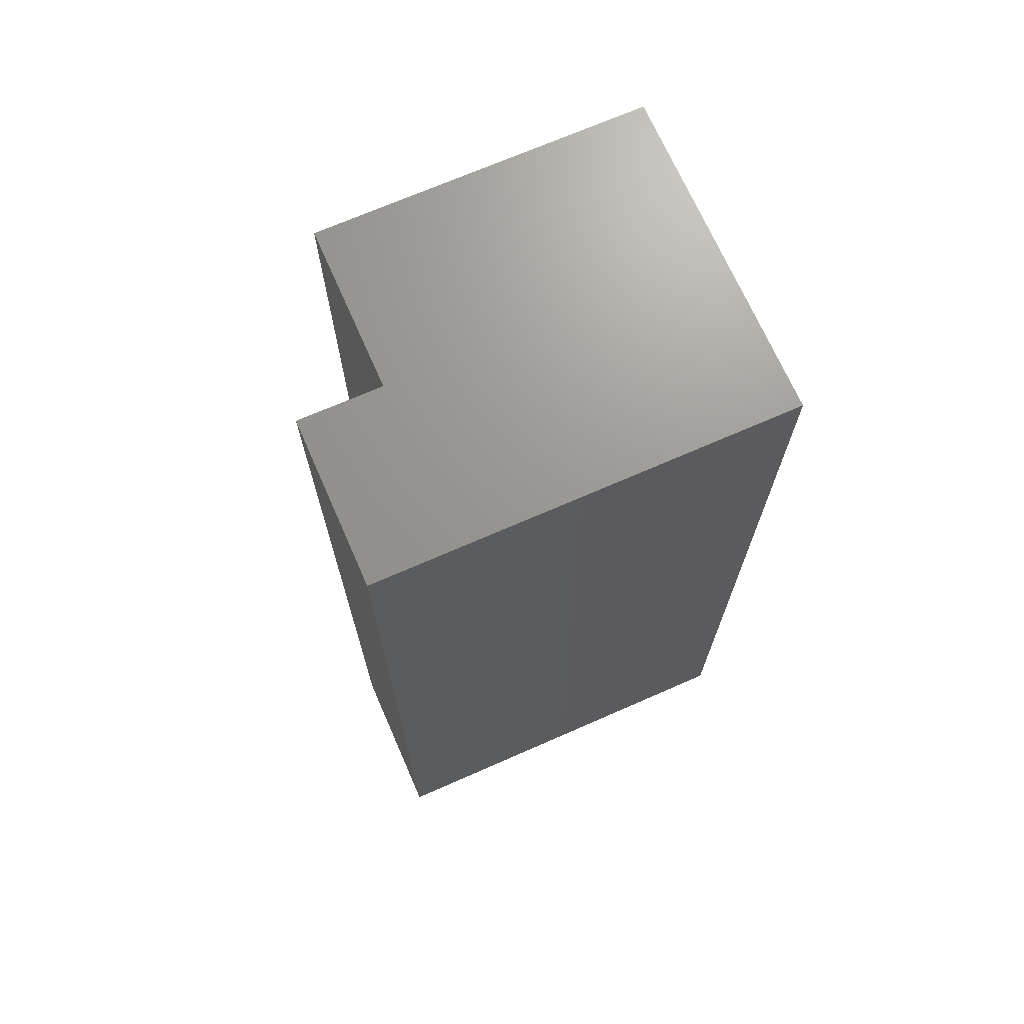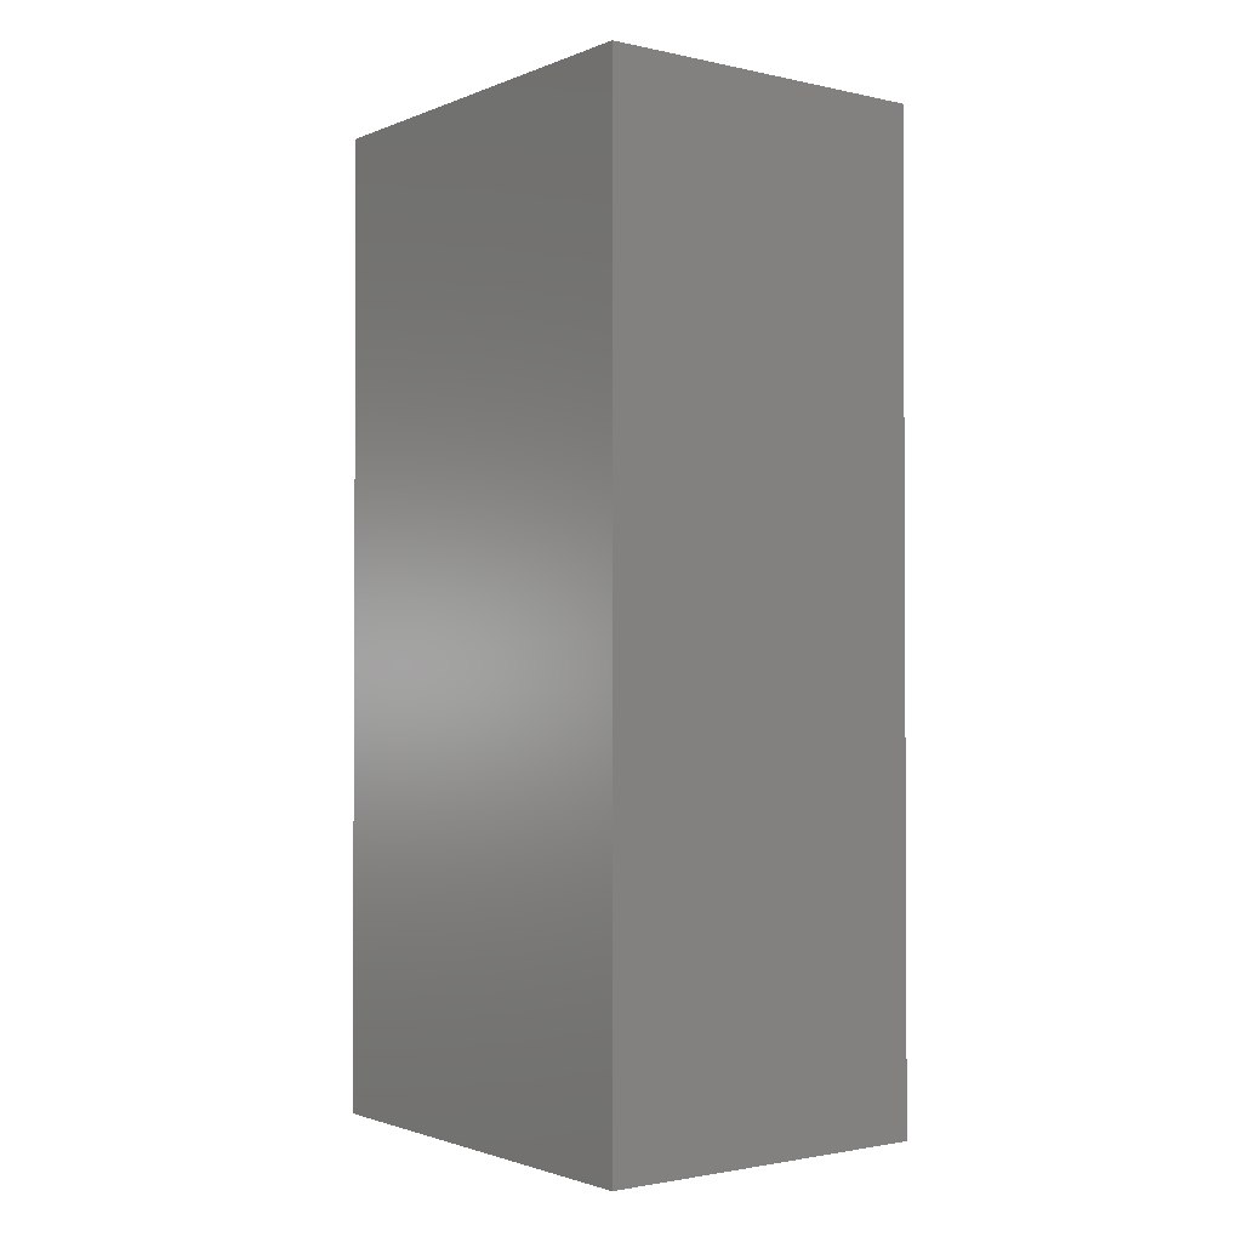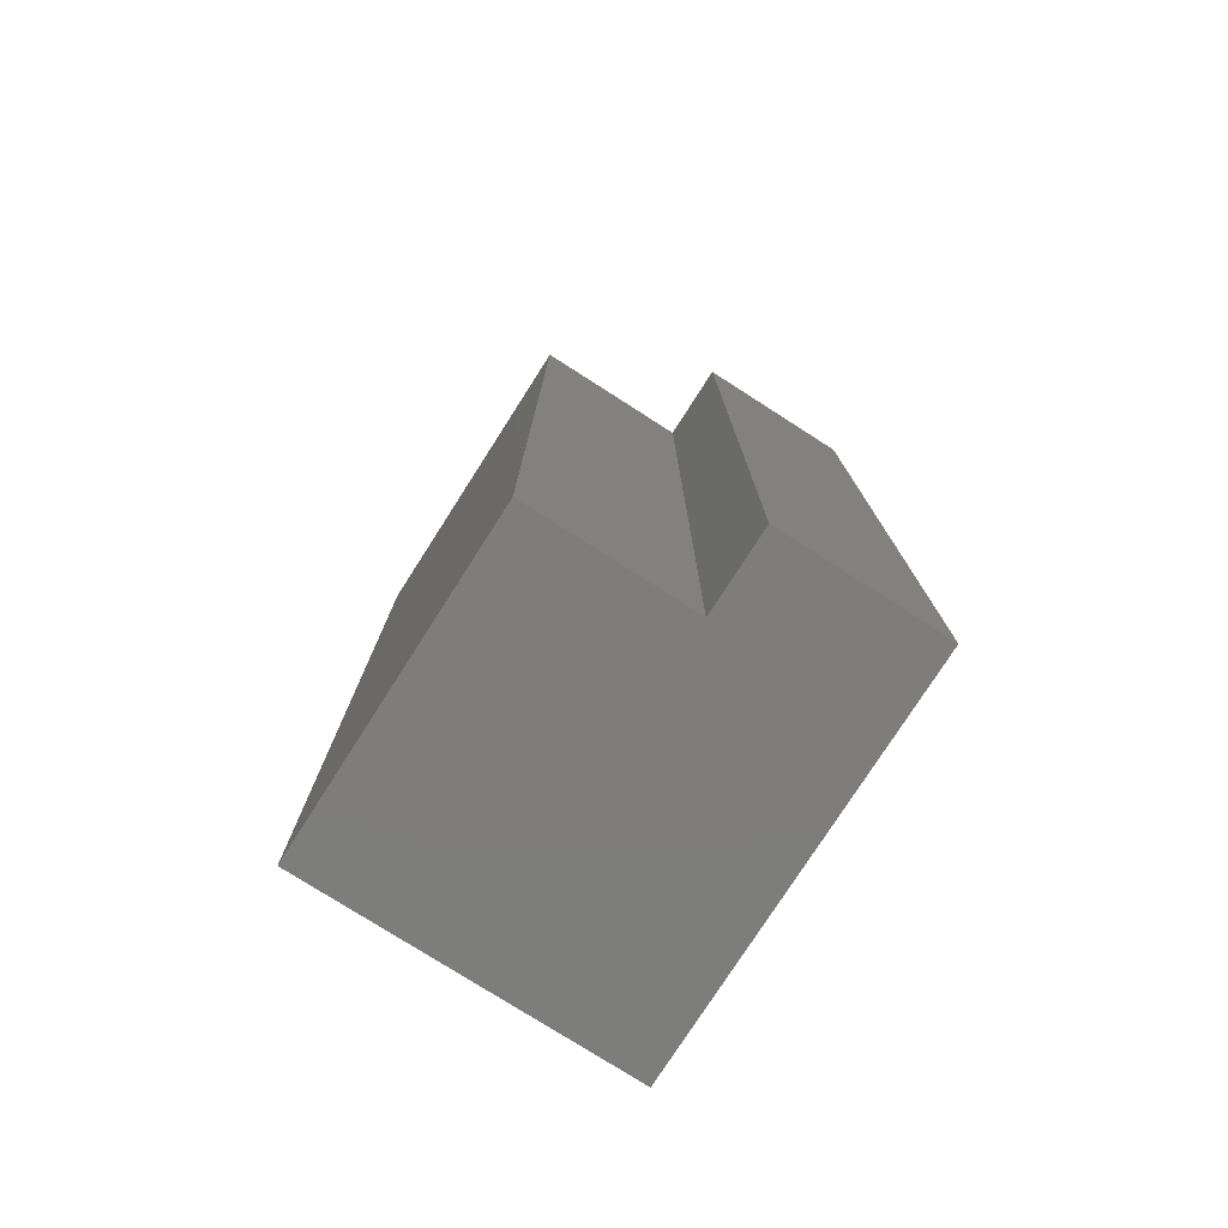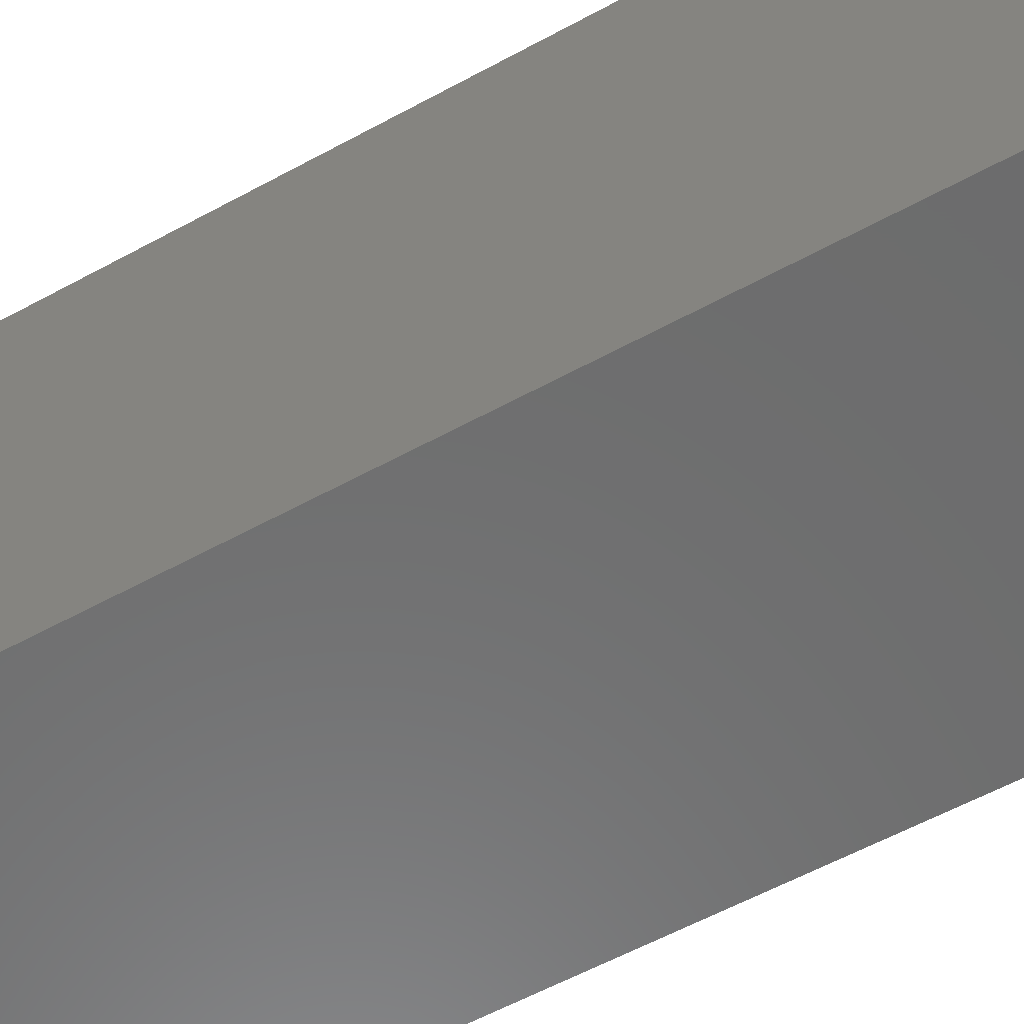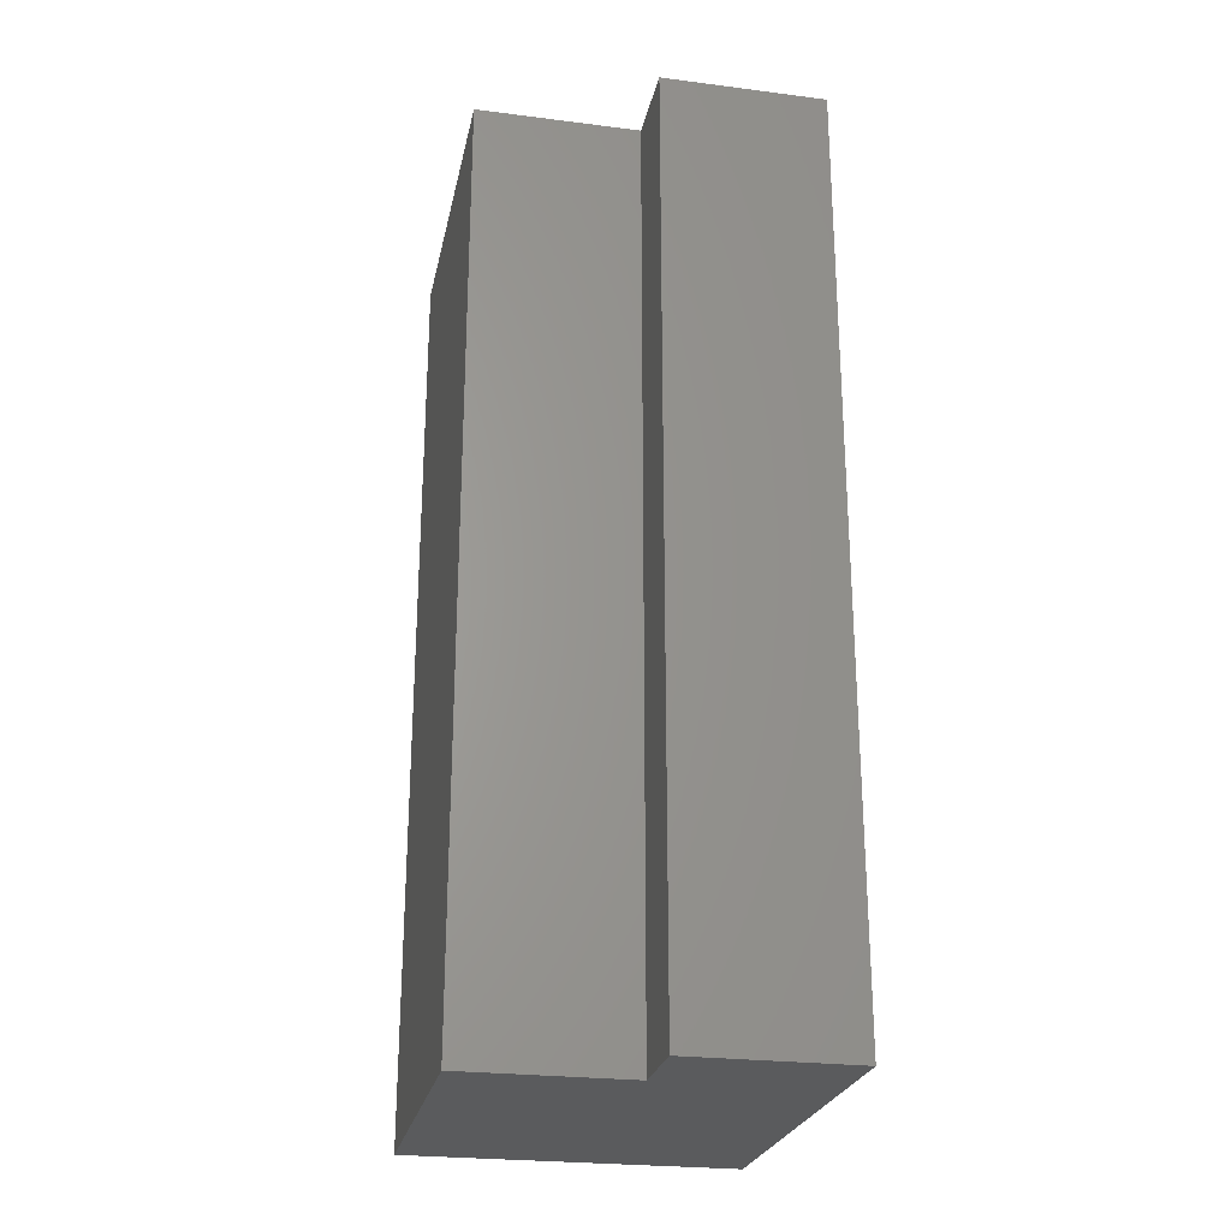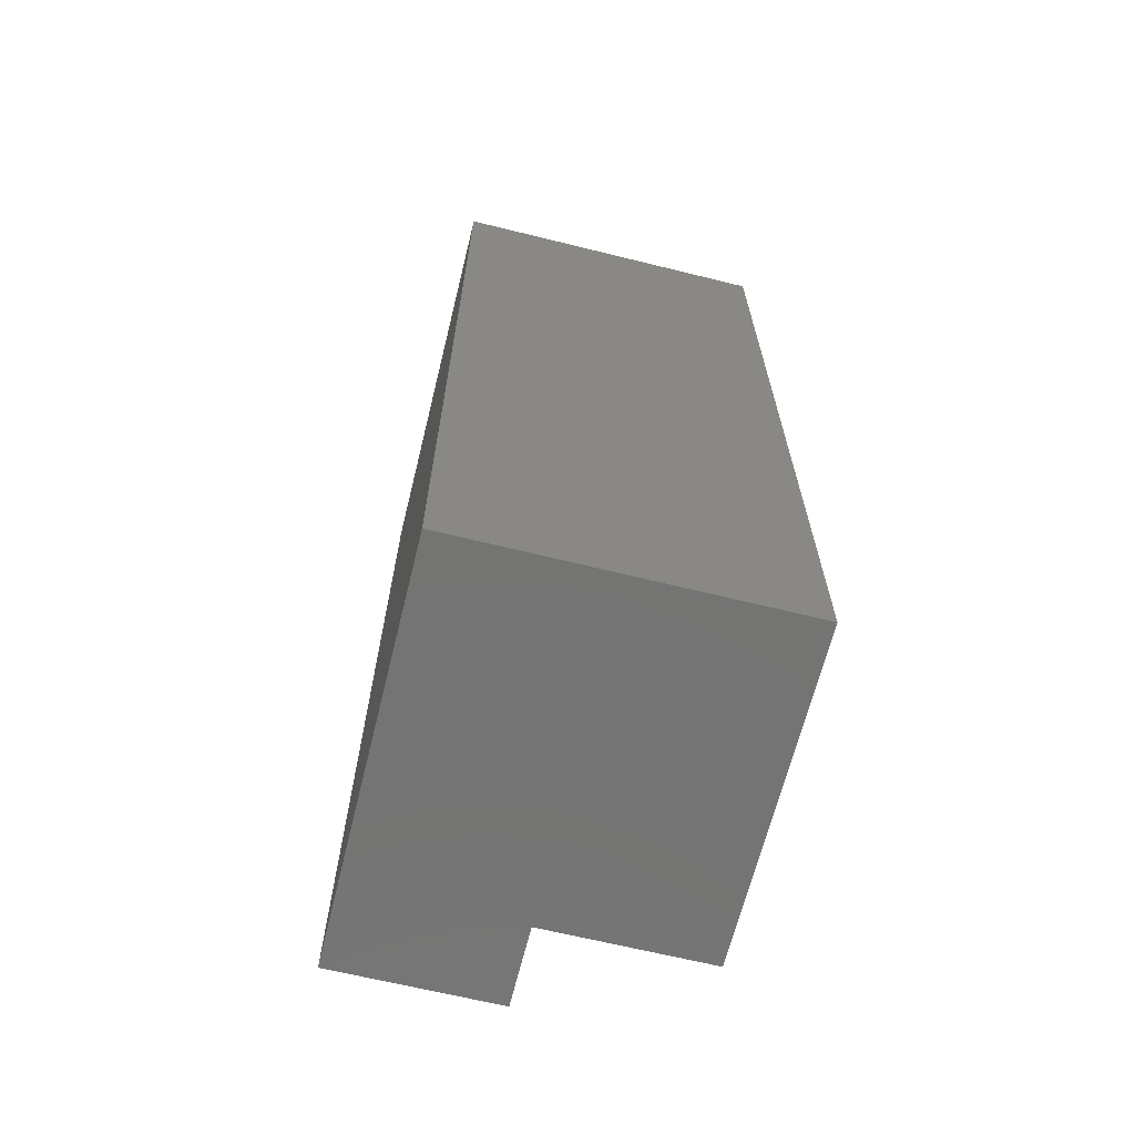
<metadata>
{"format":"stl","ext":"stl","renderer":"f3d","projection":"perspective","resolution":1024,"background":"white","views":[{"elev":70.3,"azim":66.3,"up":"+Y"},{"elev":-1.7,"azim":142.9,"up":"+Y"},{"elev":-77.1,"azim":-32.6,"up":"+Y"},{"elev":-58.7,"azim":119.4,"up":"+Z"},{"elev":-25.2,"azim":-11.6,"up":"+Y"},{"elev":-66.1,"azim":166.1,"up":"+Y"}]}
</metadata>
<code>
# stl→obj: 21 verts, 38 faces
v -0.06755 -0.01587 -0.5656
v -0.4203 -1.016 -0.5656
v -0.4203 -0.01587 -0.5656
v -0.06755 -1.016 -0.5656
v -0.4203 -1.016 0.1399
v -0.4203 -0.01587 0.1399
v 0.2852 -0.01587 -0.5656
v 0.2852 -1.016 -0.5656
v -0.4203 0.9841 -0.5656
v -0.06755 0.9841 -0.5656
v -0.06755 -1.016 0.1399
v 0.2852 -1.016 0.3162
v -0.06755 -1.016 0.3162
v -0.06755 -0.01587 0.1399
v -0.4203 0.9841 0.1399
v 0.2852 -0.01587 0.3162
v 0.2852 0.9841 -0.5656
v -0.06755 0.9841 0.1399
v 0.2852 0.9841 0.3162
v -0.06755 0.9841 0.3162
v -0.06755 -0.01587 0.3162
f 1 2 3
f 1 4 2
f 3 5 6
f 3 2 5
f 7 4 1
f 7 8 4
f 1 3 9
f 1 9 10
f 11 2 4
f 11 4 8
f 11 5 2
f 12 13 11
f 12 11 8
f 6 11 14
f 6 5 11
f 3 6 15
f 3 15 9
f 16 8 7
f 16 12 8
f 7 1 10
f 7 10 17
f 18 10 9
f 18 17 10
f 18 9 15
f 19 18 20
f 19 17 18
f 21 12 16
f 21 13 12
f 14 13 21
f 14 11 13
f 6 14 18
f 6 18 15
f 16 7 17
f 16 17 19
f 21 16 19
f 21 19 20
f 14 21 20
f 14 20 18

</code>
